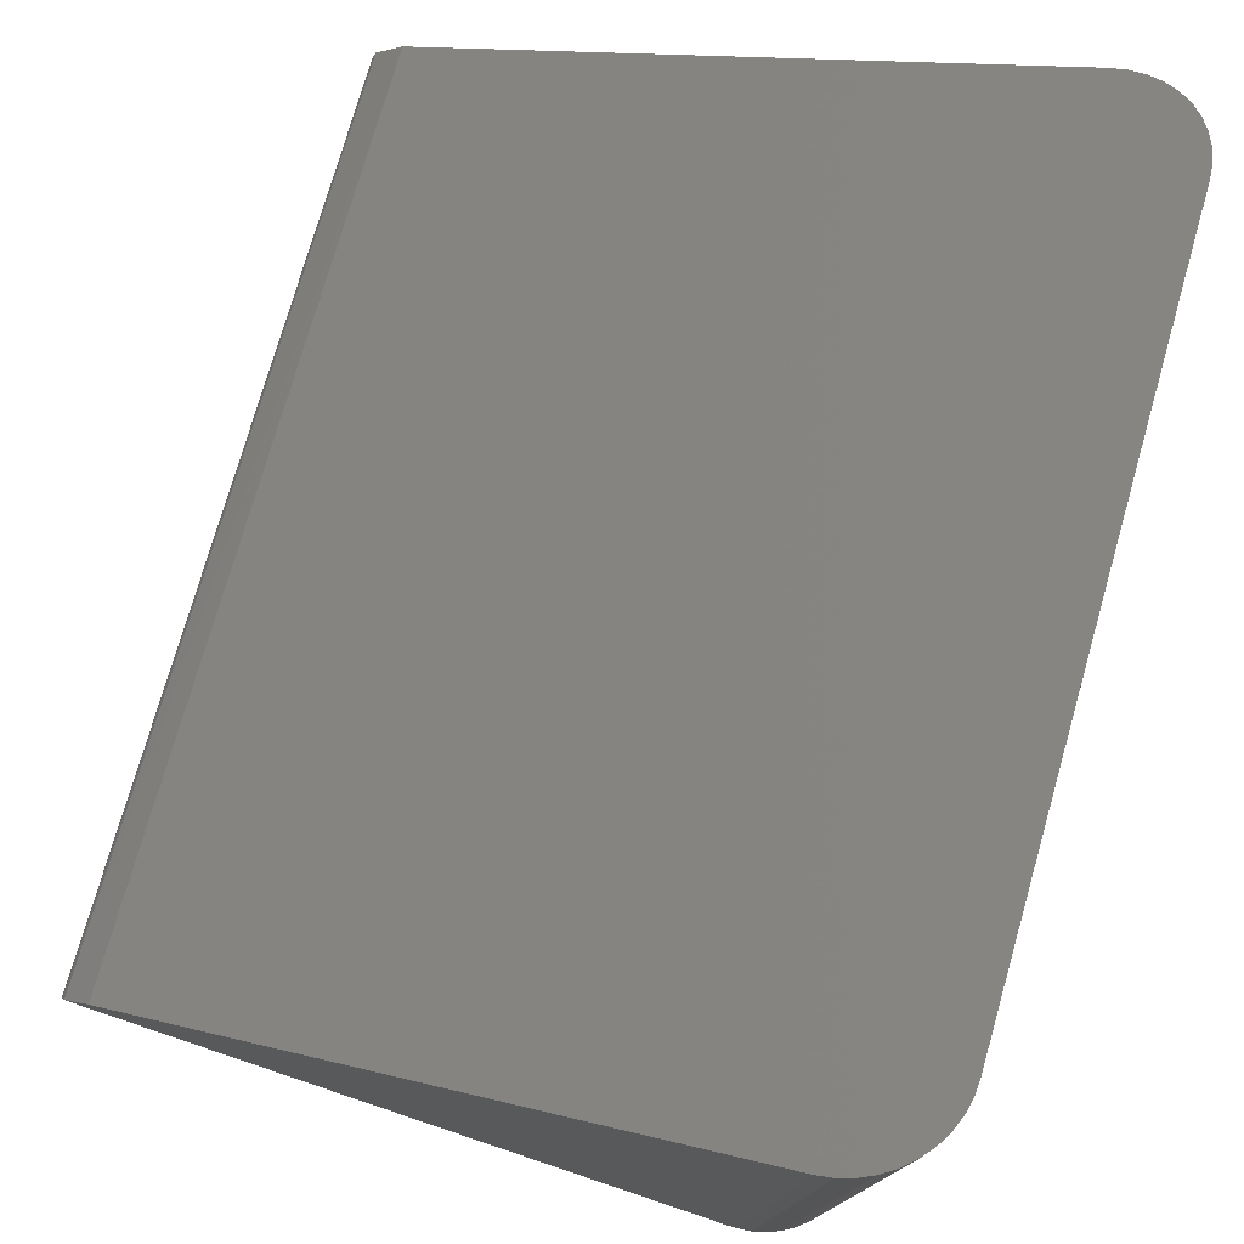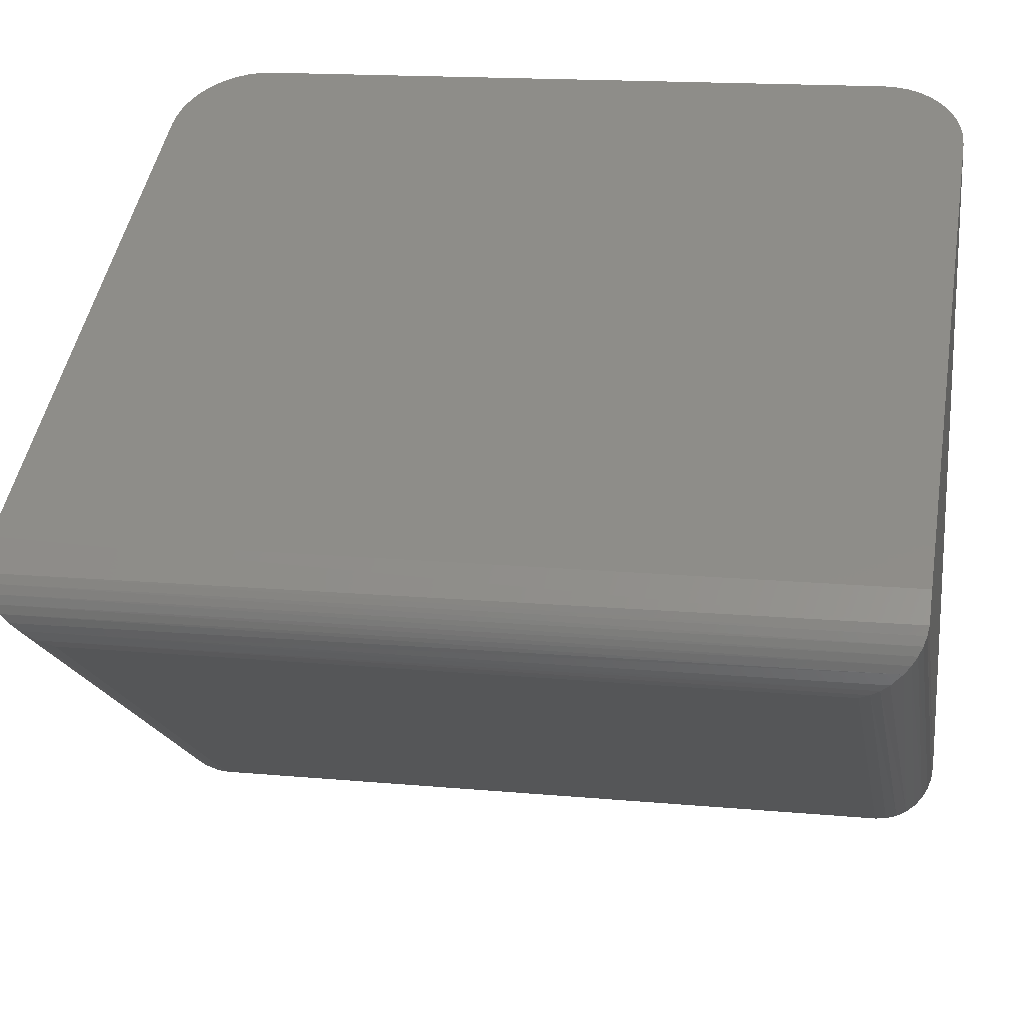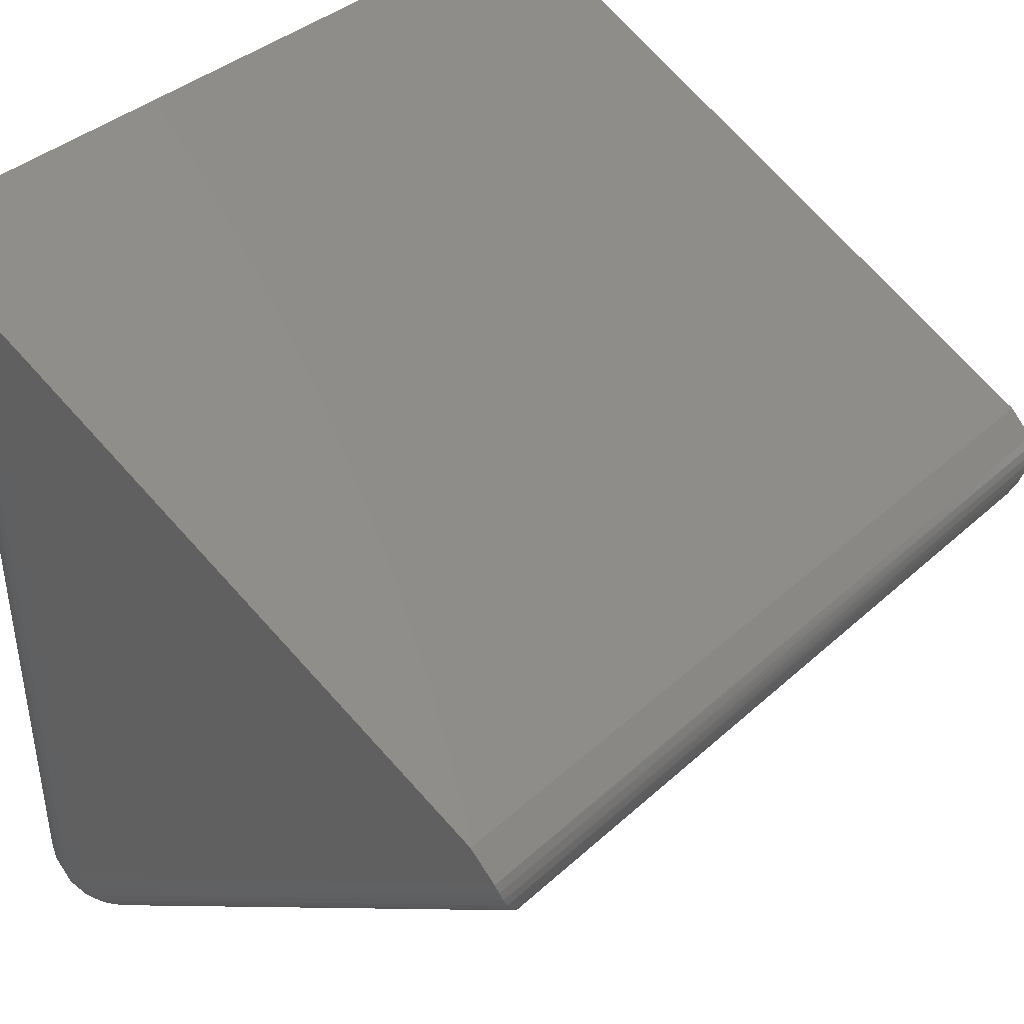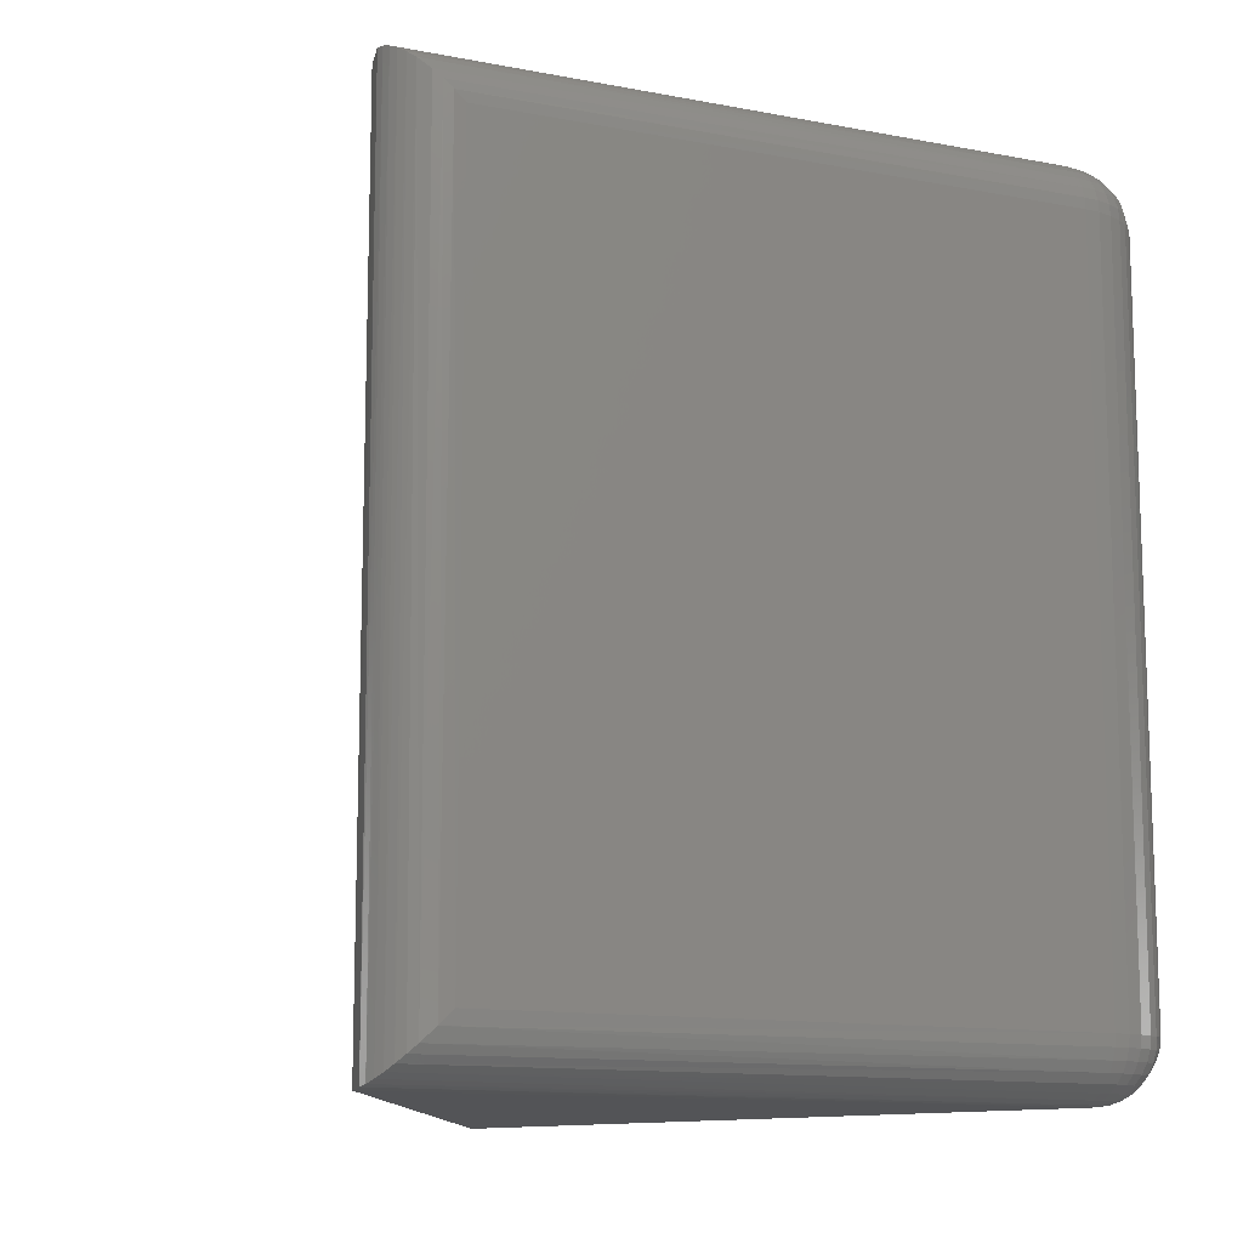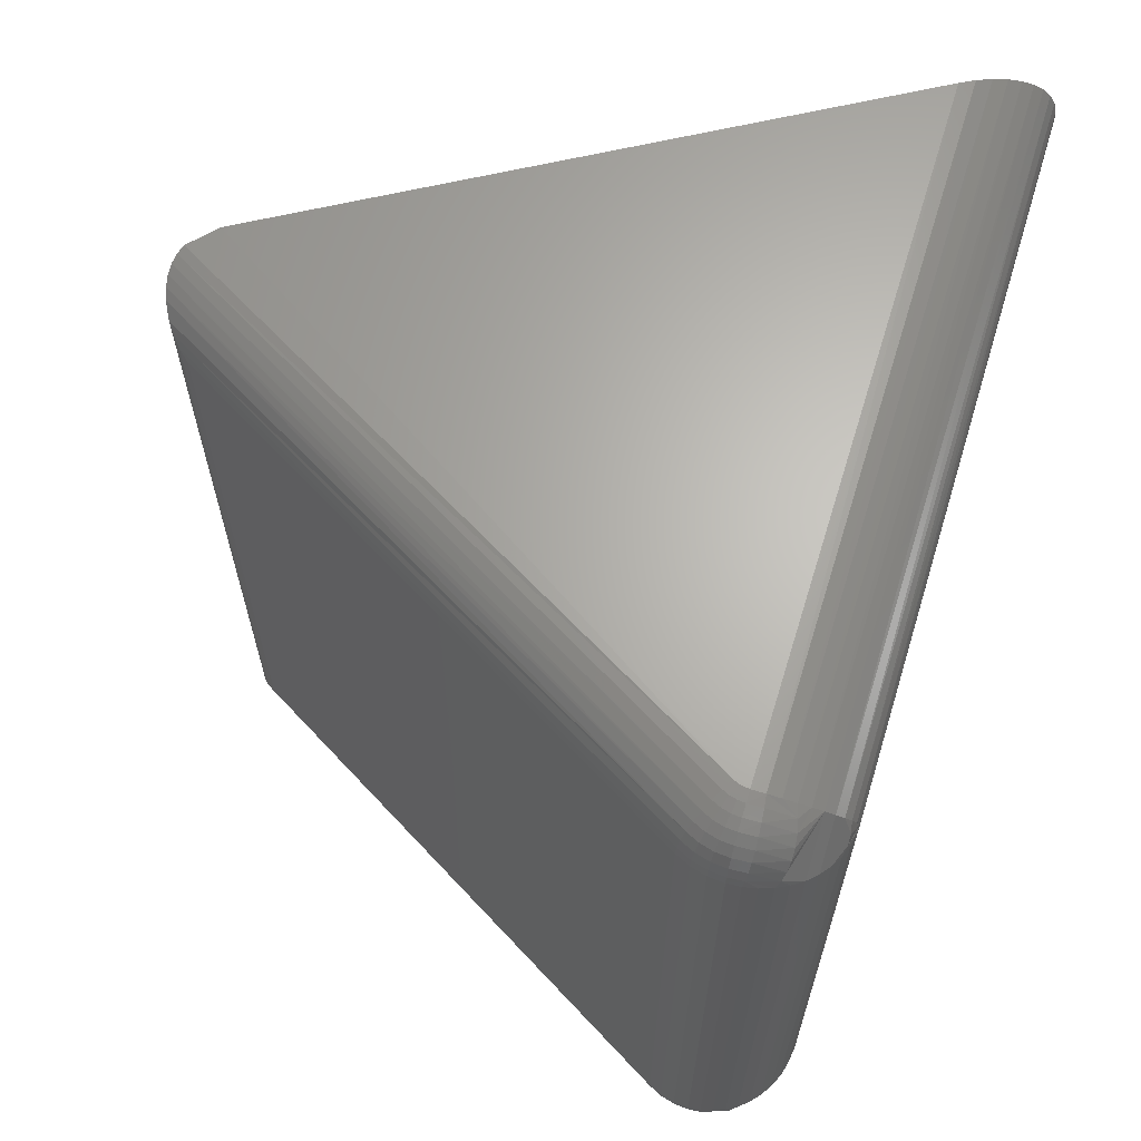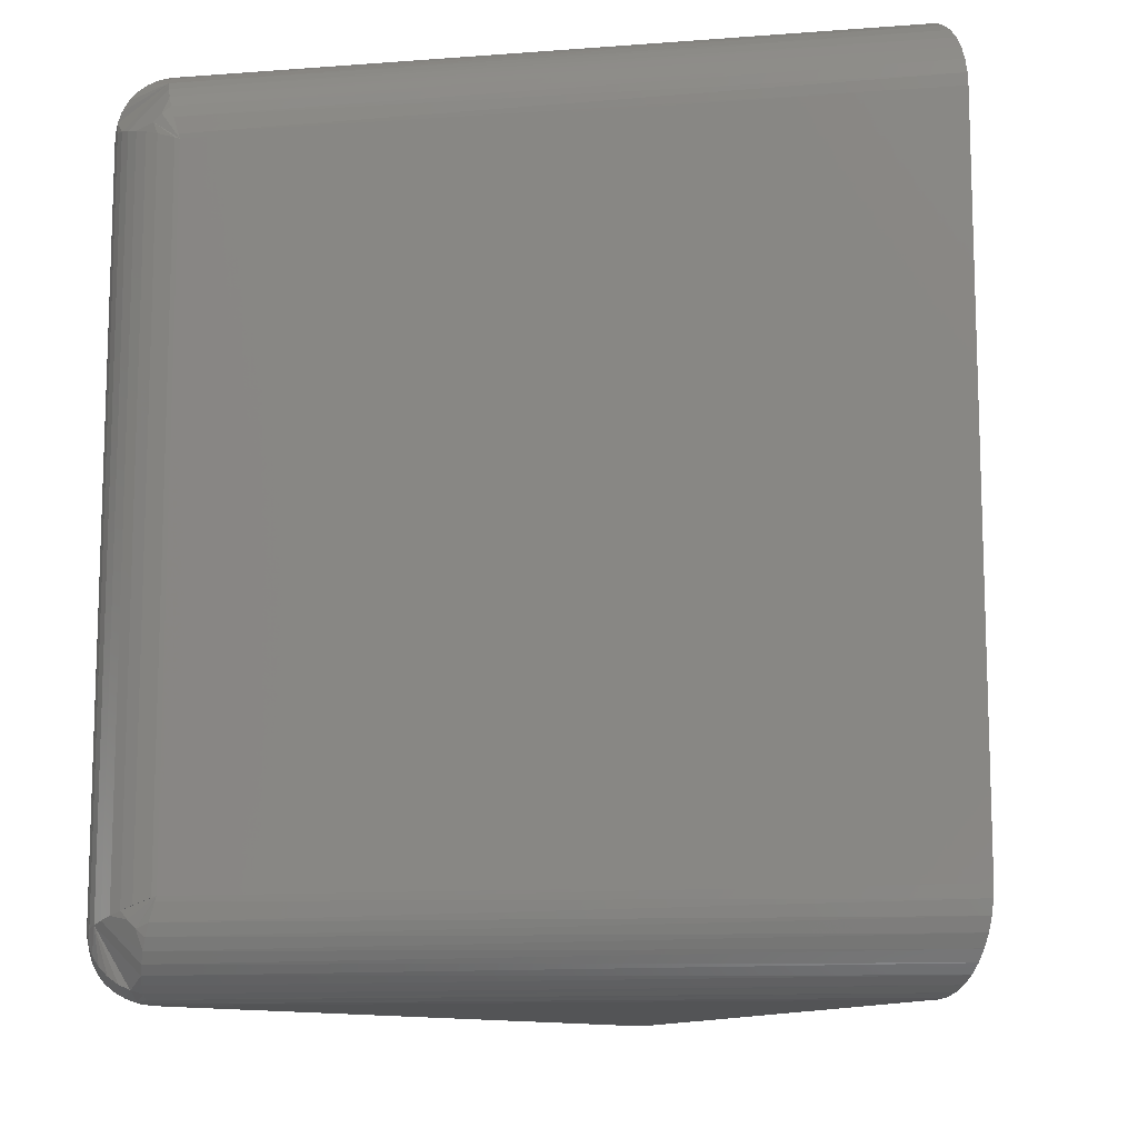
<metadata>
{"format":"stl","ext":"stl","renderer":"f3d","projection":"perspective","resolution":1024,"background":"white","views":[{"elev":75.4,"azim":-164.1,"up":"+Z"},{"elev":16.2,"azim":100.7,"up":"+Z"},{"elev":36.5,"azim":40.3,"up":"+Z"},{"elev":-12.4,"azim":123.0,"up":"+Y"},{"elev":65.3,"azim":-165.4,"up":"+Y"},{"elev":-11.6,"azim":-82.0,"up":"+Y"}]}
</metadata>
<code>
# stl→obj: 187 verts, 370 faces
v -0.5724 -0.01562 0.529
v -0.7063 -0.01258 0.444
v -0.5702 -0.01286 0.5307
v -0.7062 -0.01562 0.4437
v -0.7113 -0.001189 0.4519
v -0.5652 -0.002272 0.5425
v -0.7099 -0.002633 0.4496
v -0.5653 -0.003671 0.5401
v -0.7086 -0.004576 0.4476
v -0.5658 -0.005349 0.5378
v -0.7076 -0.006944 0.446
v -0.5672 -0.008302 0.5345
v -0.5686 -0.01055 0.5324
v -0.7068 -0.009646 0.4447
v -0.7146 -1.733e-17 0.4569
v -0.5736 9.328e-18 0.556
v -0.567 -4.846e-05 0.5495
v -0.566 -0.0004325 0.5473
v -0.7129 -0.0003002 0.4543
v -0.5654 -0.001183 0.5449
v -0.7146 -0.2266 0.4569
v -0.5667 -0.2264 0.5488
v -0.5736 -0.2266 0.556
v -0.7129 -0.2263 0.4543
v -0.7062 -0.2109 0.4437
v -0.5696 -0.2146 0.5313
v -0.7063 -0.214 0.444
v -0.5724 -0.2109 0.529
v -0.7068 -0.2169 0.4447
v -0.5673 -0.2181 0.5343
v -0.7076 -0.2196 0.446
v -0.5662 -0.2202 0.5366
v -0.5655 -0.2221 0.539
v -0.7086 -0.222 0.4476
v -0.5652 -0.2237 0.5415
v -0.7099 -0.2239 0.4496
v -0.5653 -0.225 0.544
v -0.7113 -0.2254 0.4519
v -0.5658 -0.2259 0.5465
v -0.726 -0.2266 0.6359
v -0.7184 -0.2266 0.4557
v -0.7171 -0.2266 0.4559
v -0.7158 -0.2266 0.4563
v -0.726 1.268e-18 0.6359
v -0.7184 -1.789e-17 0.4557
v -0.7158 -1.753e-17 0.4563
v -0.7171 -1.772e-17 0.4559
v -0.7335 -0.001159 0.6398
v -0.7298 -0.0002901 0.6378
v -0.737 -0.224 0.6416
v -0.7298 -0.2263 0.6378
v -0.7335 -0.2254 0.6398
v -0.7489 -0.01656 0.6479
v -0.7498 -0.0202 0.6483
v -0.75 -0.02344 0.6484
v -0.75 -0.2031 0.6484
v -0.7498 -0.2064 0.6483
v -0.7489 -0.21 0.6479
v -0.7475 -0.2135 0.6471
v -0.7456 -0.2167 0.6461
v -0.7431 -0.2196 0.6448
v -0.7402 -0.222 0.6433
v -0.737 -0.002591 0.6416
v -0.7402 -0.004554 0.6433
v -0.7431 -0.007 0.6448
v -0.7456 -0.009868 0.6461
v -0.7475 -0.01308 0.6471
v -0.7422 -0.02344 0.4625
v -0.7422 -0.2031 0.4625
v -0.7219 -0.2263 0.4556
v -0.7421 -0.2044 0.4621
v -0.7413 -0.209 0.4606
v -0.7402 -0.2123 0.4596
v -0.7386 -0.2153 0.4586
v -0.7366 -0.2181 0.4578
v -0.7342 -0.2205 0.457
v -0.7314 -0.2226 0.4565
v -0.7284 -0.2243 0.456
v -0.7252 -0.2256 0.4558
v -0.7421 -0.02217 0.4621
v -0.7219 -0.0002525 0.4556
v -0.7252 -0.001002 0.4558
v -0.7284 -0.002236 0.456
v -0.7314 -0.003915 0.4565
v -0.7342 -0.006019 0.457
v -0.7366 -0.008476 0.4578
v -0.7386 -0.01127 0.4586
v -0.7402 -0.0143 0.4596
v -0.7413 -0.01755 0.4606
v -0.7421 -0.02302 0.4613
v -0.7421 -0.2035 0.4613
v -0.7412 -0.02147 0.4567
v -0.7412 -0.2051 0.4567
v -0.7399 -0.02039 0.4535
v -0.7399 -0.2062 0.4535
v -0.7383 -0.01938 0.4505
v -0.7098 -0.01562 0.4419
v -0.7098 -0.2109 0.4419
v -0.7137 -0.01562 0.4406
v -0.7137 -0.2109 0.4406
v -0.7178 -0.01562 0.4401
v -0.7178 -0.2109 0.4401
v -0.7212 -0.01571 0.4402
v -0.7212 -0.2109 0.4402
v -0.7246 -0.01596 0.4408
v -0.7246 -0.2106 0.4408
v -0.7278 -0.01637 0.4419
v -0.7278 -0.2102 0.4419
v -0.7309 -0.01693 0.4435
v -0.7309 -0.2096 0.4435
v -0.7337 -0.01763 0.4454
v -0.7337 -0.2089 0.4454
v -0.7362 -0.01845 0.4478
v -0.7362 -0.2081 0.4478
v -0.7383 -0.2072 0.4505
v -0.7405 -0.2083 0.4554
v -0.7406 -0.2104 0.4574
v -0.7288 -0.213 0.4427
v -0.7296 -0.2157 0.4439
v -0.7216 -0.2138 0.4405
v -0.7223 -0.2217 0.4448
v -0.7301 -0.2204 0.4479
v -0.73 -0.2182 0.4457
v -0.7224 -0.2236 0.4471
v -0.7298 -0.2222 0.4504
v -0.7223 -0.225 0.4498
v -0.7221 -0.226 0.4527
v -0.7293 -0.2235 0.4532
v -0.718 -0.222 0.4447
v -0.7222 -0.2193 0.4429
v -0.7179 -0.2196 0.4427
v -0.7219 -0.2167 0.4414
v -0.7178 -0.2169 0.4413
v -0.7178 -0.214 0.4404
v -0.7181 -0.2239 0.447
v -0.7182 -0.2254 0.4497
v -0.7183 -0.2263 0.4527
v -0.7146 -0.2263 0.4535
v -0.7135 -0.2254 0.4508
v -0.7124 -0.2239 0.4483
v -0.7115 -0.222 0.4461
v -0.7108 -0.2196 0.4443
v -0.7102 -0.2169 0.4429
v -0.7099 -0.214 0.4421
v -0.7164 -0.2263 0.4529
v -0.7158 -0.2254 0.45
v -0.7152 -0.2239 0.4474
v -0.7147 -0.222 0.4451
v -0.7143 -0.2196 0.4432
v -0.714 -0.2169 0.4418
v -0.7138 -0.214 0.4409
v -0.7406 -0.01621 0.4574
v -0.7405 -0.01826 0.4554
v -0.7293 -0.003028 0.4532
v -0.7298 -0.004342 0.4504
v -0.7221 -0.0006052 0.4527
v -0.7223 -0.004895 0.4448
v -0.73 -0.008315 0.4457
v -0.7301 -0.006128 0.4479
v -0.7222 -0.007223 0.4429
v -0.7296 -0.01082 0.4439
v -0.7219 -0.009869 0.4414
v -0.7216 -0.01273 0.4405
v -0.7288 -0.01354 0.4427
v -0.718 -0.004576 0.4447
v -0.7224 -0.002971 0.4471
v -0.7181 -0.002633 0.447
v -0.7223 -0.001523 0.4498
v -0.7182 -0.001189 0.4497
v -0.7183 -0.0003002 0.4527
v -0.7179 -0.006944 0.4427
v -0.7178 -0.009646 0.4413
v -0.7178 -0.01258 0.4404
v -0.7099 -0.01258 0.4421
v -0.7102 -0.009646 0.4429
v -0.7108 -0.006944 0.4443
v -0.7115 -0.004576 0.4461
v -0.7124 -0.002633 0.4483
v -0.7135 -0.001189 0.4508
v -0.7146 -0.0003002 0.4535
v -0.7138 -0.01258 0.4409
v -0.714 -0.009646 0.4418
v -0.7143 -0.006944 0.4432
v -0.7147 -0.004576 0.4451
v -0.7152 -0.002633 0.4474
v -0.7158 -0.001189 0.45
v -0.7164 -0.0003002 0.4529
f 1 2 3
f 1 4 2
f 5 6 7
f 7 6 8
f 7 8 9
f 8 10 9
f 11 9 10
f 10 12 11
f 11 12 13
f 11 13 14
f 14 13 3
f 14 3 2
f 15 16 17
f 15 17 18
f 15 18 19
f 19 18 5
f 5 18 20
f 5 20 6
f 21 22 23
f 21 24 22
f 25 26 27
f 25 28 26
f 29 27 26
f 26 30 29
f 31 29 30
f 31 30 32
f 31 32 33
f 31 33 34
f 34 33 35
f 34 35 36
f 36 35 37
f 36 37 38
f 38 37 39
f 38 39 24
f 39 22 24
f 40 21 23
f 40 41 21
f 21 42 43
f 21 41 42
f 16 15 44
f 15 45 44
f 46 47 15
f 47 45 15
f 44 48 16
f 44 49 48
f 40 50 51
f 50 52 51
f 23 16 53
f 23 53 54
f 23 54 55
f 23 55 56
f 23 56 57
f 23 57 58
f 23 58 59
f 23 59 60
f 23 60 61
f 23 61 62
f 23 62 50
f 23 50 40
f 63 64 65
f 63 65 66
f 63 66 67
f 53 16 48
f 53 48 63
f 53 63 67
f 4 1 25
f 25 1 28
f 55 68 56
f 56 68 69
f 41 51 70
f 41 40 51
f 56 71 57
f 56 69 71
f 71 72 57
f 57 72 58
f 58 72 73
f 58 73 59
f 59 73 74
f 59 74 60
f 60 74 75
f 60 75 61
f 75 76 61
f 62 61 76
f 76 77 62
f 50 62 77
f 50 77 78
f 50 78 79
f 50 79 52
f 52 79 70
f 52 70 51
f 55 80 68
f 55 54 80
f 44 81 49
f 44 45 81
f 49 81 82
f 49 82 48
f 48 82 83
f 48 83 63
f 63 83 84
f 63 84 64
f 64 84 85
f 64 85 65
f 65 85 86
f 65 86 66
f 86 87 66
f 67 66 87
f 87 88 67
f 53 67 88
f 88 89 53
f 54 53 89
f 89 80 54
f 69 90 91
f 69 68 90
f 90 92 91
f 91 92 93
f 93 92 94
f 93 94 95
f 95 94 96
f 4 25 97
f 97 25 98
f 97 98 99
f 99 98 100
f 99 100 101
f 101 100 102
f 101 102 103
f 103 102 104
f 103 104 105
f 105 104 106
f 105 106 107
f 107 106 108
f 107 108 109
f 109 108 110
f 109 110 111
f 111 110 112
f 111 112 113
f 113 112 114
f 113 114 96
f 96 114 115
f 96 115 95
f 75 114 76
f 74 114 75
f 74 116 114
f 117 116 74
f 73 117 74
f 72 71 117
f 73 72 117
f 116 95 115
f 115 114 116
f 110 118 119
f 110 108 118
f 118 108 106
f 118 106 104
f 120 118 104
f 121 122 123
f 124 122 121
f 125 122 124
f 126 125 124
f 79 78 127
f 70 79 127
f 112 110 119
f 112 119 123
f 112 123 122
f 112 122 125
f 112 125 128
f 112 128 76
f 112 76 114
f 69 91 93
f 69 93 95
f 69 95 116
f 69 116 117
f 69 117 71
f 128 125 126
f 128 126 127
f 128 127 78
f 128 78 77
f 128 77 76
f 129 130 131
f 131 130 132
f 131 132 133
f 133 132 120
f 133 120 134
f 134 120 104
f 134 104 102
f 130 129 121
f 121 129 135
f 121 135 124
f 124 135 136
f 124 136 126
f 126 136 137
f 126 137 127
f 127 137 41
f 127 41 70
f 121 123 130
f 130 123 119
f 130 119 132
f 132 119 118
f 132 118 120
f 21 43 24
f 24 43 138
f 24 138 38
f 38 138 139
f 38 139 36
f 36 139 140
f 36 140 34
f 34 140 141
f 34 141 31
f 31 141 142
f 31 142 29
f 29 142 143
f 29 143 27
f 27 143 144
f 27 144 25
f 25 144 98
f 42 41 145
f 145 41 137
f 145 137 146
f 146 137 136
f 146 136 147
f 147 136 135
f 147 135 148
f 148 135 129
f 148 129 149
f 149 129 131
f 149 131 150
f 150 131 133
f 150 133 151
f 151 133 134
f 151 134 100
f 100 134 102
f 43 42 138
f 138 42 145
f 138 145 139
f 139 145 146
f 139 146 140
f 140 146 147
f 140 147 141
f 141 147 148
f 141 148 142
f 142 148 149
f 142 149 143
f 143 149 150
f 143 150 144
f 144 150 151
f 144 151 98
f 98 151 100
f 113 86 111
f 96 86 113
f 96 152 86
f 153 152 96
f 94 153 96
f 92 90 153
f 94 92 153
f 152 88 87
f 87 86 152
f 84 154 155
f 84 83 154
f 154 83 82
f 154 82 81
f 156 154 81
f 157 158 159
f 160 158 157
f 161 158 160
f 162 161 160
f 105 107 163
f 103 105 163
f 85 84 155
f 85 155 159
f 85 159 158
f 85 158 161
f 85 161 164
f 85 164 111
f 85 111 86
f 68 80 89
f 68 89 88
f 68 88 152
f 68 152 153
f 68 153 90
f 164 161 162
f 164 162 163
f 164 163 107
f 164 107 109
f 164 109 111
f 165 166 167
f 167 166 168
f 167 168 169
f 169 168 156
f 169 156 170
f 170 156 81
f 170 81 45
f 166 165 157
f 157 165 171
f 157 171 160
f 160 171 172
f 160 172 162
f 162 172 173
f 162 173 163
f 163 173 101
f 163 101 103
f 157 159 166
f 166 159 155
f 166 155 168
f 168 155 154
f 168 154 156
f 4 97 2
f 2 97 174
f 2 174 14
f 14 174 175
f 14 175 11
f 11 175 176
f 11 176 9
f 9 176 177
f 9 177 7
f 7 177 178
f 7 178 5
f 5 178 179
f 5 179 19
f 19 179 180
f 19 180 15
f 15 180 46
f 99 101 181
f 181 101 173
f 181 173 182
f 182 173 172
f 182 172 183
f 183 172 171
f 183 171 184
f 184 171 165
f 184 165 185
f 185 165 167
f 185 167 186
f 186 167 169
f 186 169 187
f 187 169 170
f 187 170 47
f 47 170 45
f 97 99 174
f 174 99 181
f 174 181 175
f 175 181 182
f 175 182 176
f 176 182 183
f 176 183 177
f 177 183 184
f 177 184 178
f 178 184 185
f 178 185 179
f 179 185 186
f 179 186 180
f 180 186 187
f 180 187 46
f 46 187 47
f 28 3 26
f 28 1 3
f 37 35 6
f 8 6 35
f 35 33 8
f 10 8 33
f 33 32 10
f 10 32 30
f 10 30 12
f 13 12 30
f 30 26 13
f 13 26 3
f 16 23 17
f 17 23 22
f 17 22 18
f 18 22 39
f 18 39 20
f 20 39 37
f 20 37 6

</code>
